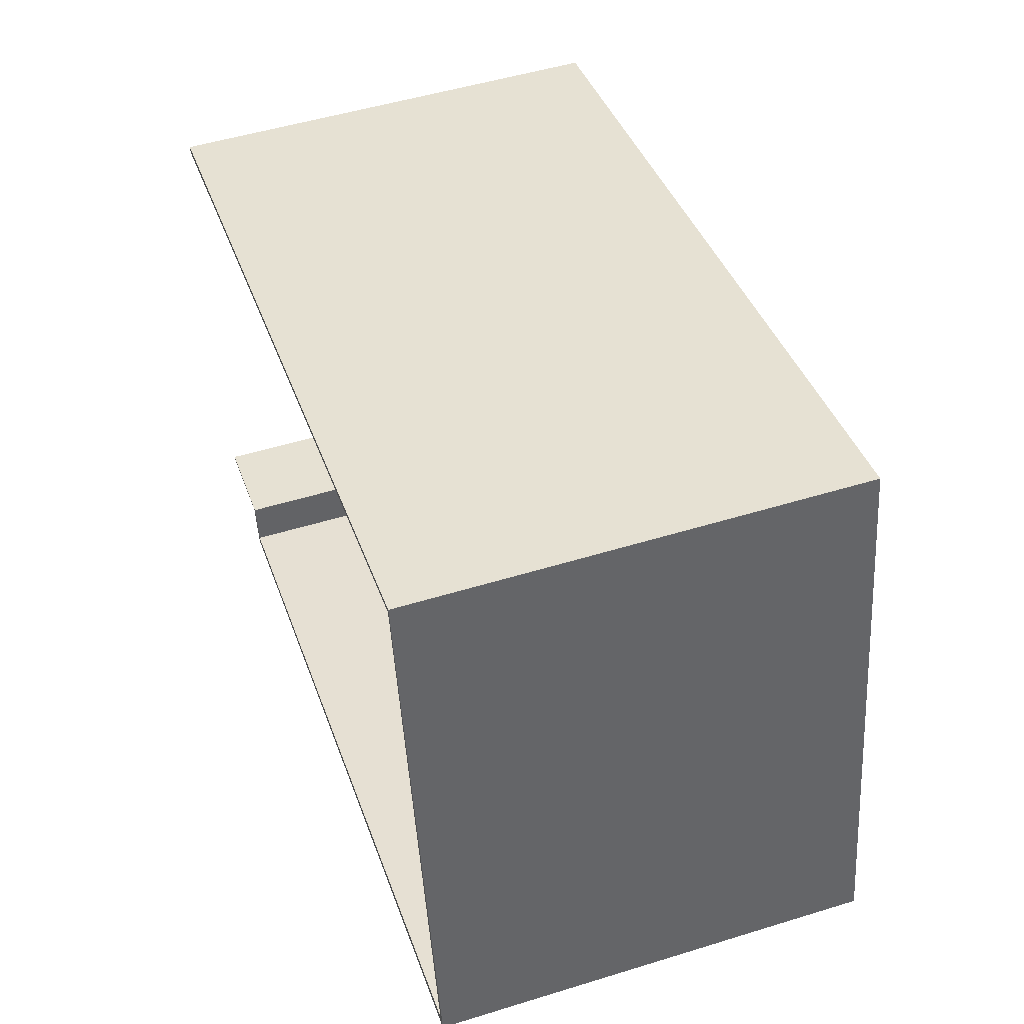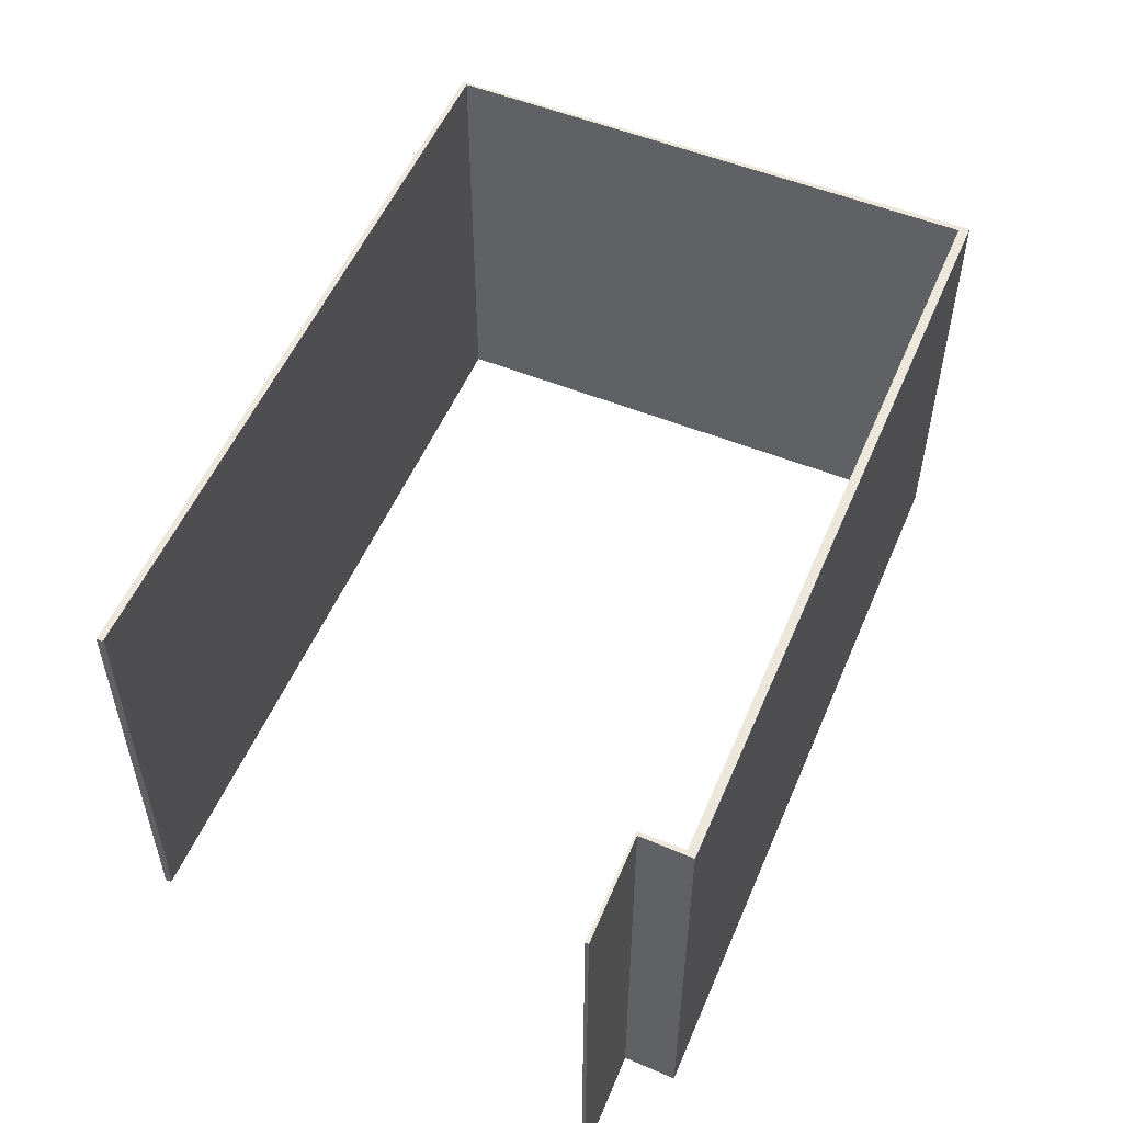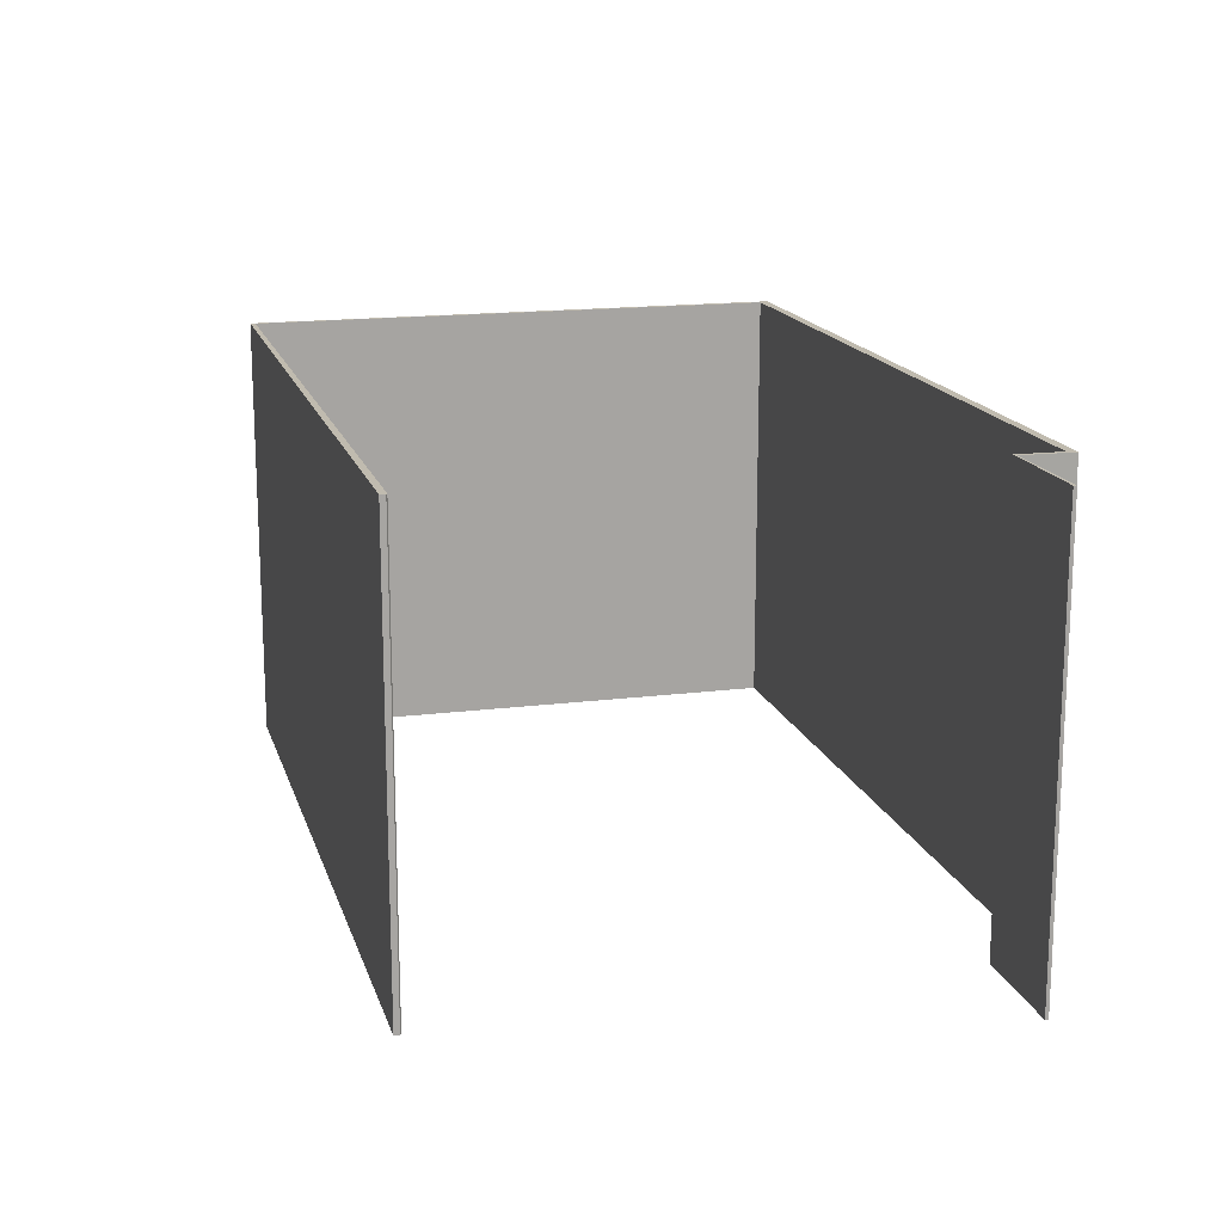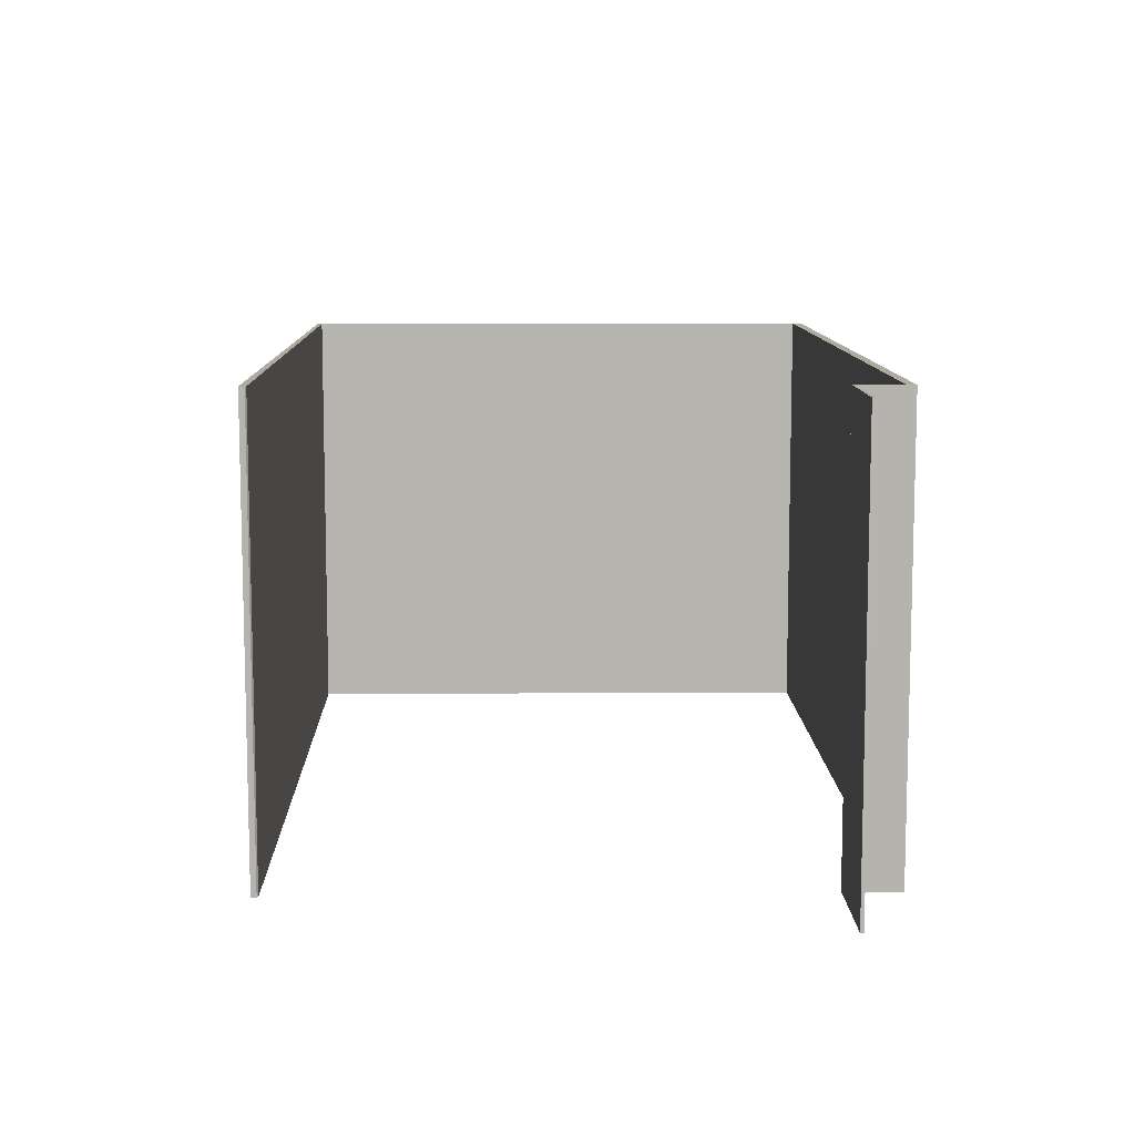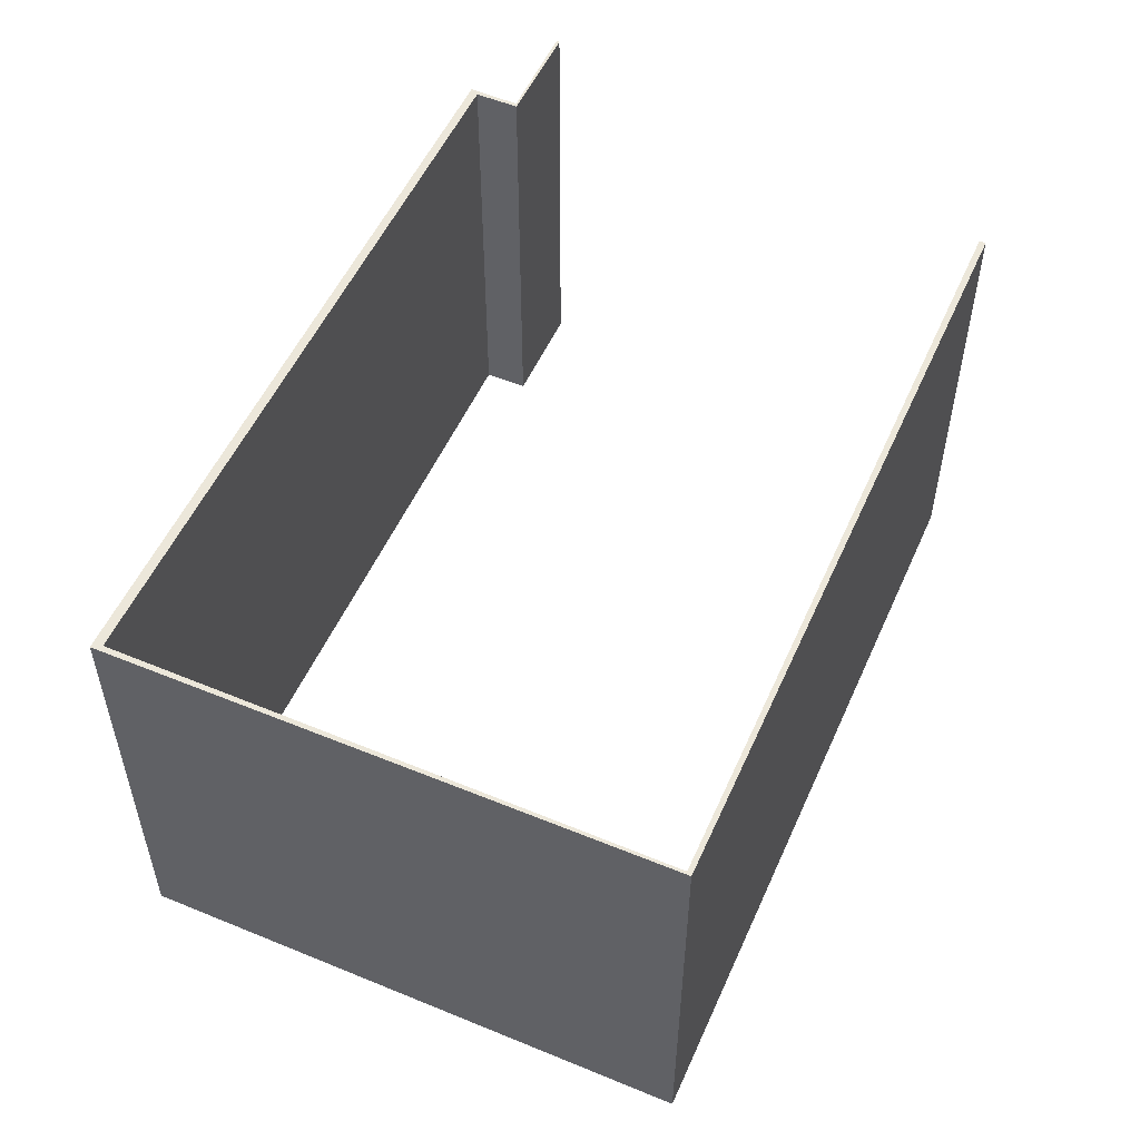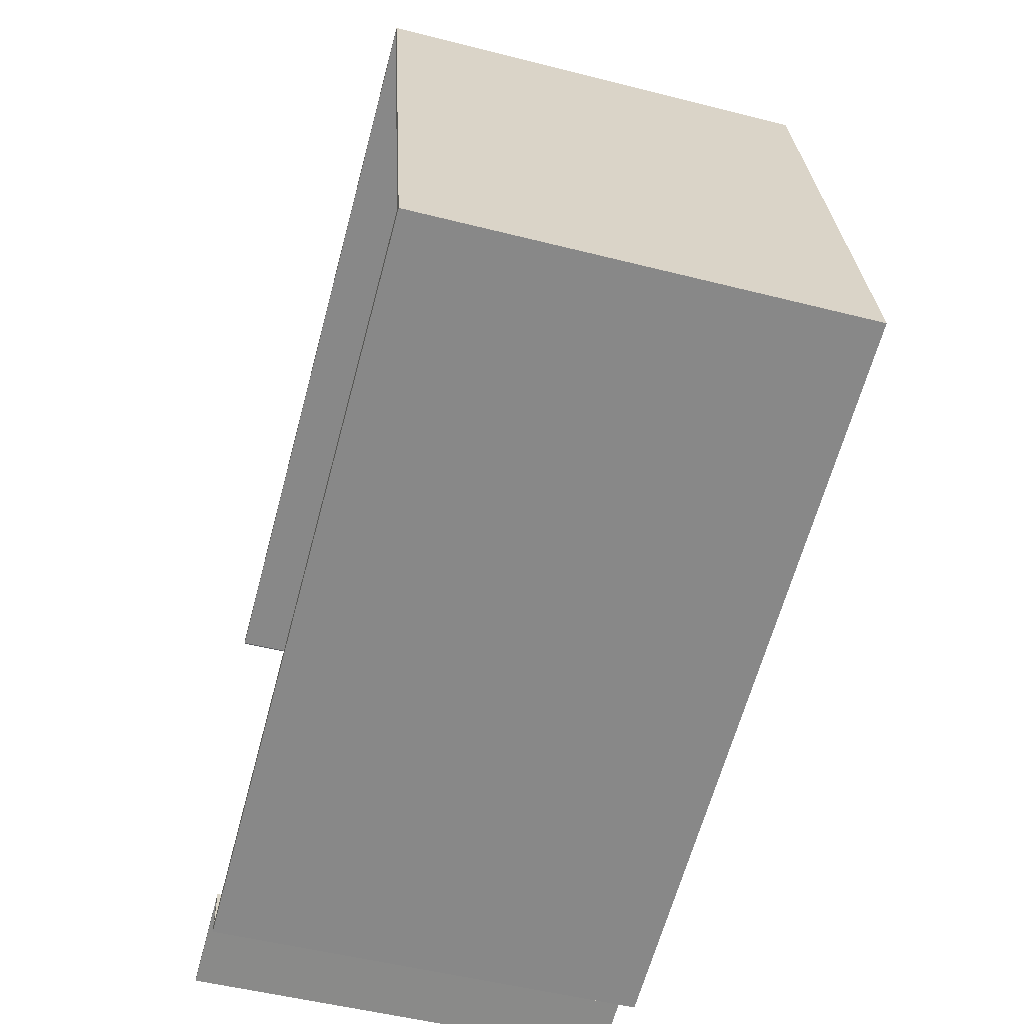
<metadata>
{"format":"obj","ext":"obj","renderer":"f3d","projection":"perspective","resolution":1024,"background":"white","views":[{"elev":50.8,"azim":-108.6,"up":"+Z"},{"elev":53.6,"azim":123.7,"up":"+Y"},{"elev":16.2,"azim":85.9,"up":"+Y"},{"elev":9.8,"azim":99.5,"up":"+Y"},{"elev":53.0,"azim":-55.5,"up":"+Y"},{"elev":-52.0,"azim":-105.3,"up":"+Z"}]}
</metadata>
<code>
v  23.37 11.66 -3.144
v  20.49 11.66 -2.502
v  23.39 11.66 -3.056
v  20.58 11.66 -2.576
v  20.36 11.66 -3.938
v  20.27 11.66 -3.686
v  0.447 11.66 -0.086
v  0.197 11.66 0.224
v  0 11.66 7.139e-16
v  23.14 11.66 10.61
v  2.776 11.66 14.63
v  23.16 11.66 10.75
v  23.09 11.66 10.59
v  2.825 11.66 14.49
v  2.727 11.66 13.96
v  2.651 11.66 13.97
v  23.16 -6.584e-16 10.75
v  23.14 -6.497e-16 10.61
v  2.825 -8.871e-16 14.49
v  0.197 -1.372e-17 0.224
v  2.727 -8.546e-16 13.96
v  23.39 1.871e-16 -3.056
v  23.37 1.925e-16 -3.144
v  20.58 1.577e-16 -2.576
v  20.36 2.411e-16 -3.938
v  23.09 -6.483e-16 10.59
v  0.447 5.266e-18 -0.086
v  0 0 0
v  20.27 2.257e-16 -3.686
v  20.49 1.532e-16 -2.502
v  2.776 -8.958e-16 14.63
v  2.651 -8.555e-16 13.97
g defaultobject
f 1 2 3
f 2 1 4
f 2 4 5
f 2 5 6
f 6 5 7
f 6 7 8
f 8 7 9
f 10 11 12
f 11 10 13
f 11 13 14
f 11 14 15
f 11 15 8
f 11 8 16
f 16 8 9
f 17 10 12
f 10 17 18
f 19 15 14
f 15 19 8
f 8 19 20
f 20 19 21
f 22 1 3
f 1 22 23
f 24 5 4
f 5 24 25
f 18 13 10
f 13 18 26
f 26 14 13
f 14 26 19
f 23 4 1
f 4 23 24
f 25 7 5
f 7 25 27
f 7 27 9
f 9 27 28
f 20 6 8
f 6 20 29
f 30 3 2
f 3 30 22
f 31 12 11
f 12 31 17
f 29 2 6
f 2 29 30
f 28 16 9
f 16 28 32
f 16 32 11
f 11 32 31
f 22 24 23
f 24 22 30
f 25 29 20
f 29 25 24
f 29 24 30
f 28 20 32
f 20 28 27
f 20 27 25
f 32 20 21
f 32 21 19
f 32 19 31
f 31 19 26
f 31 26 17
f 17 26 18

</code>
